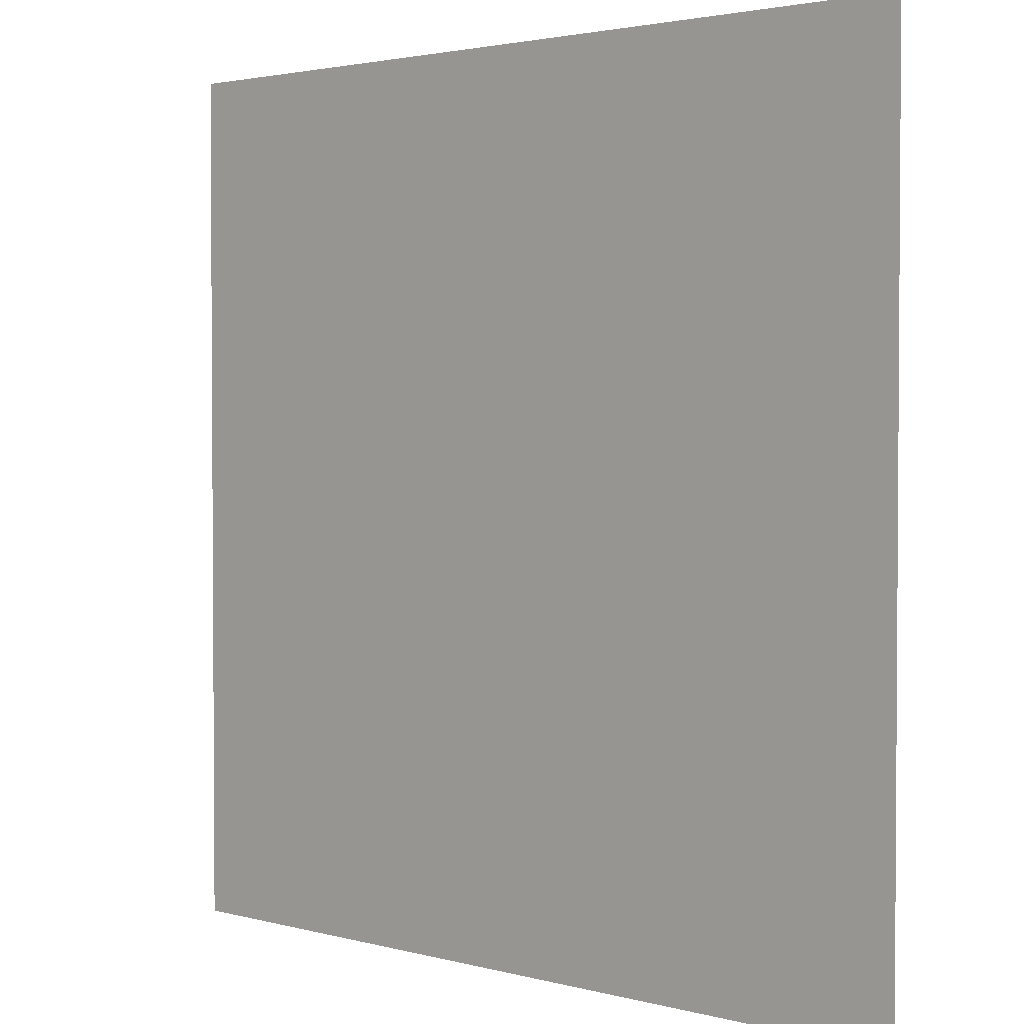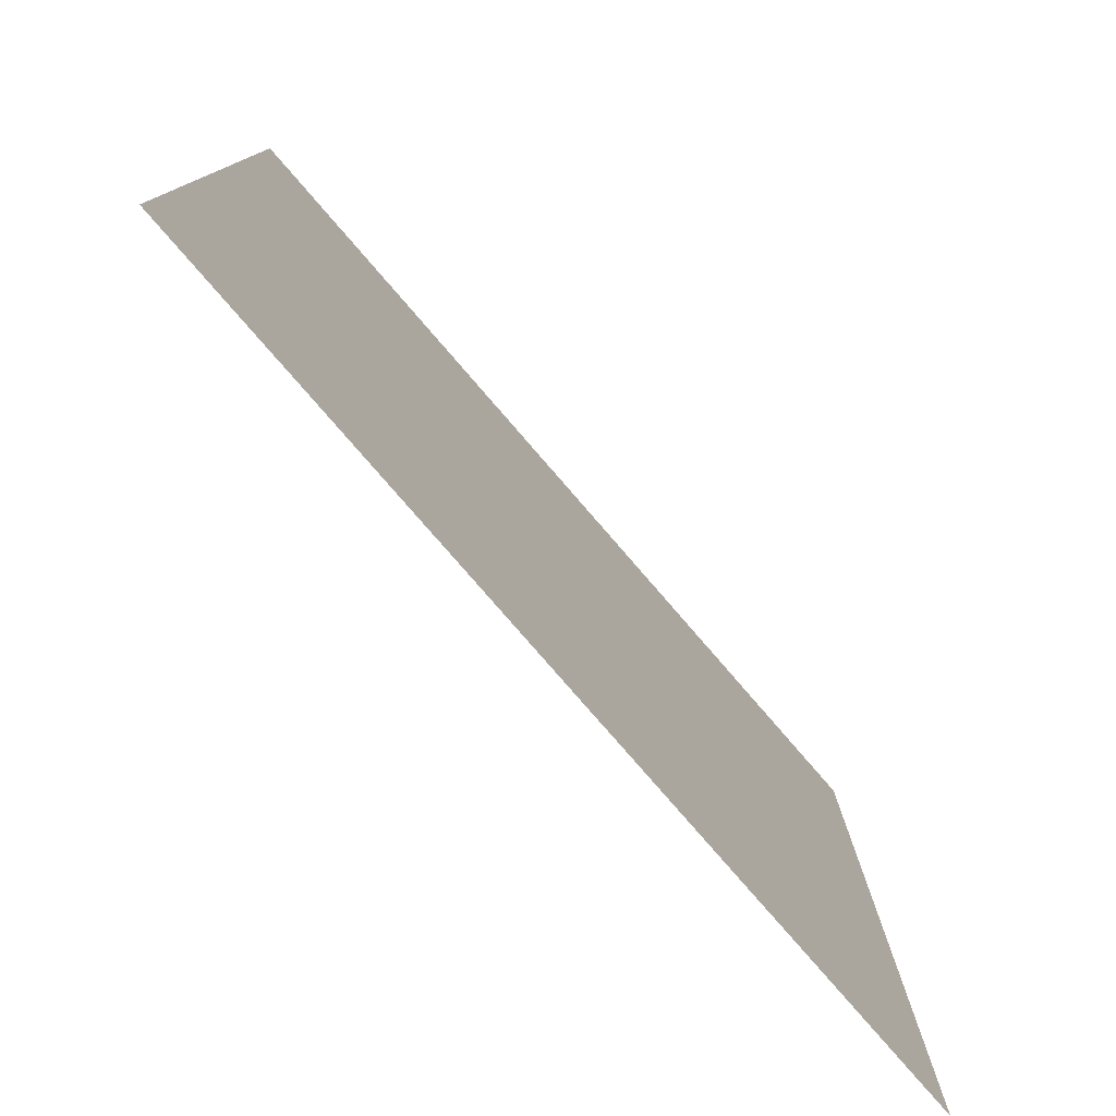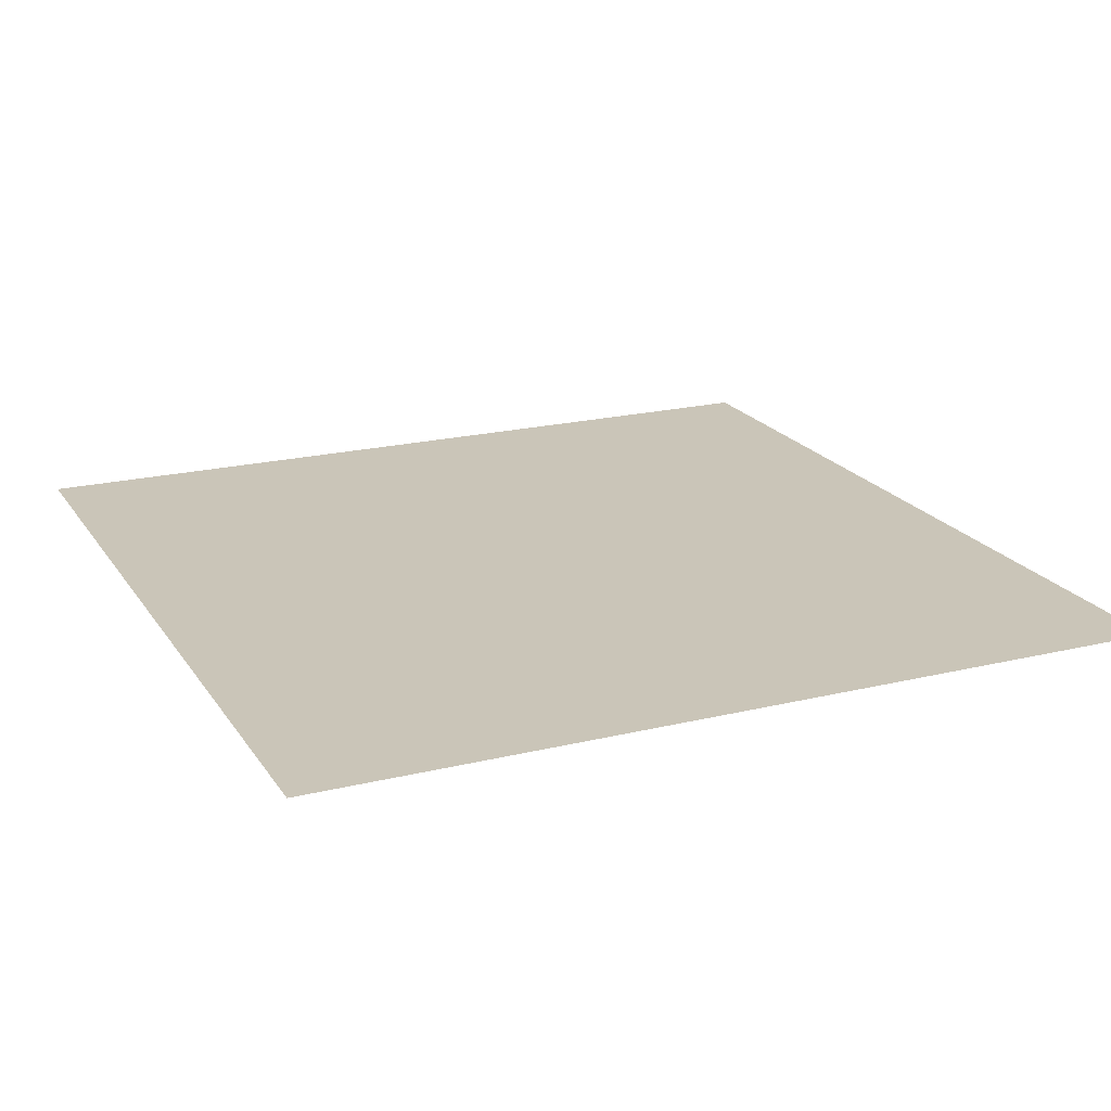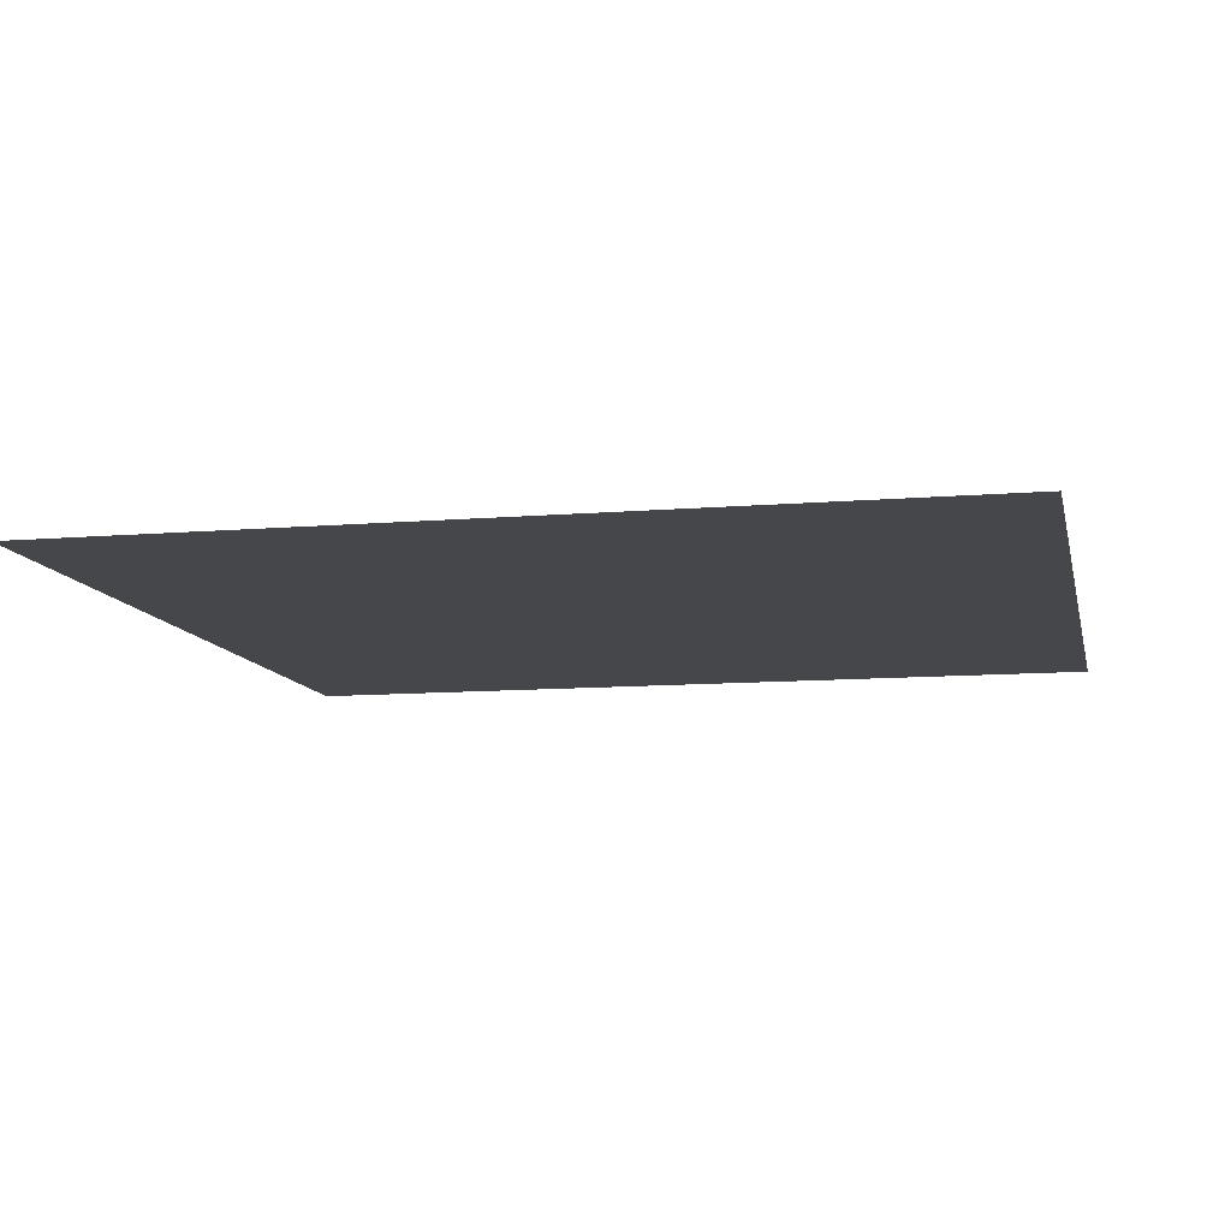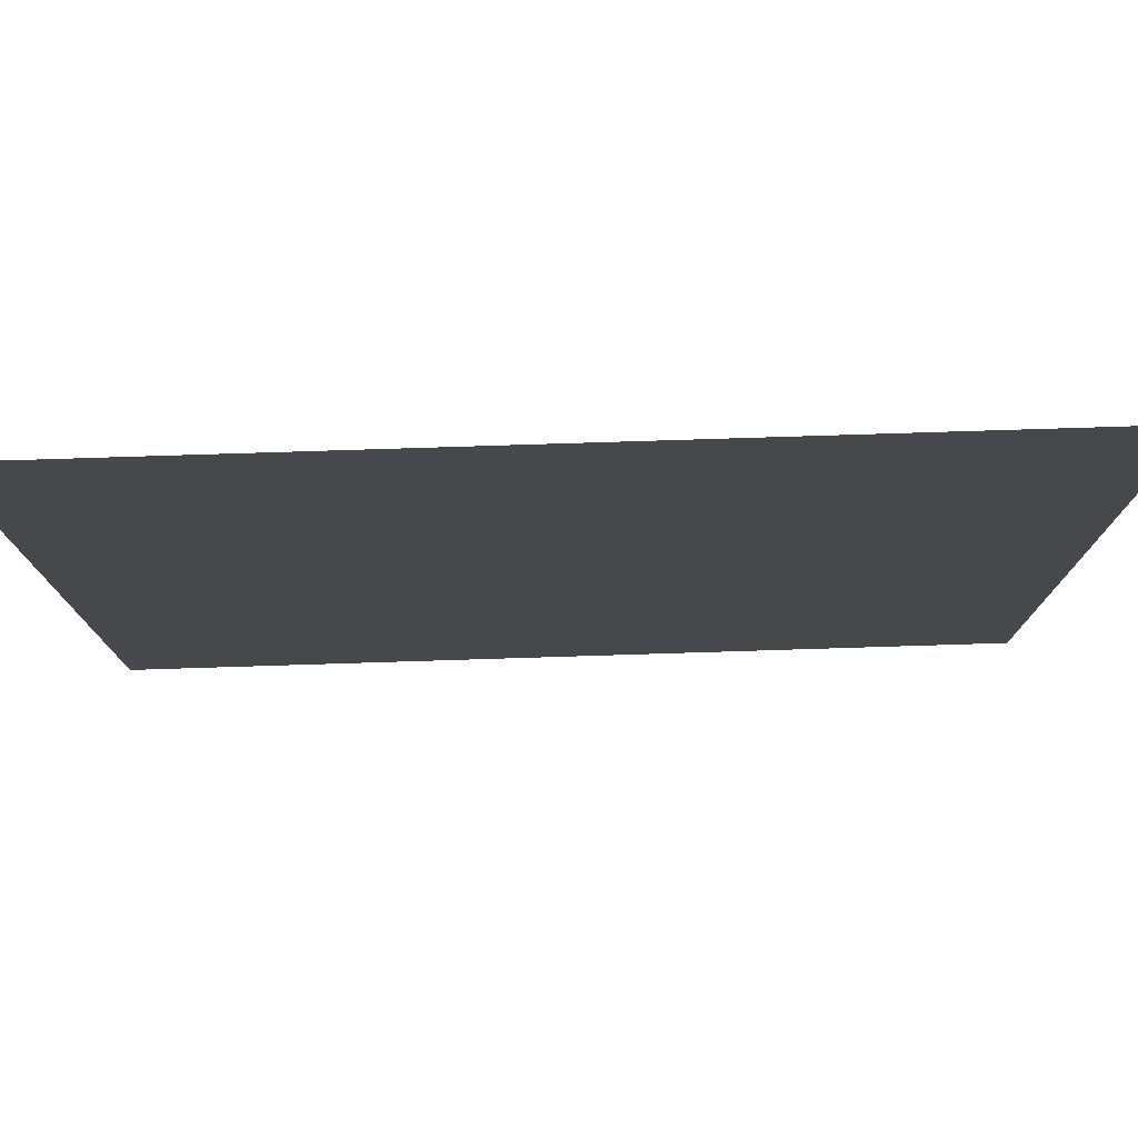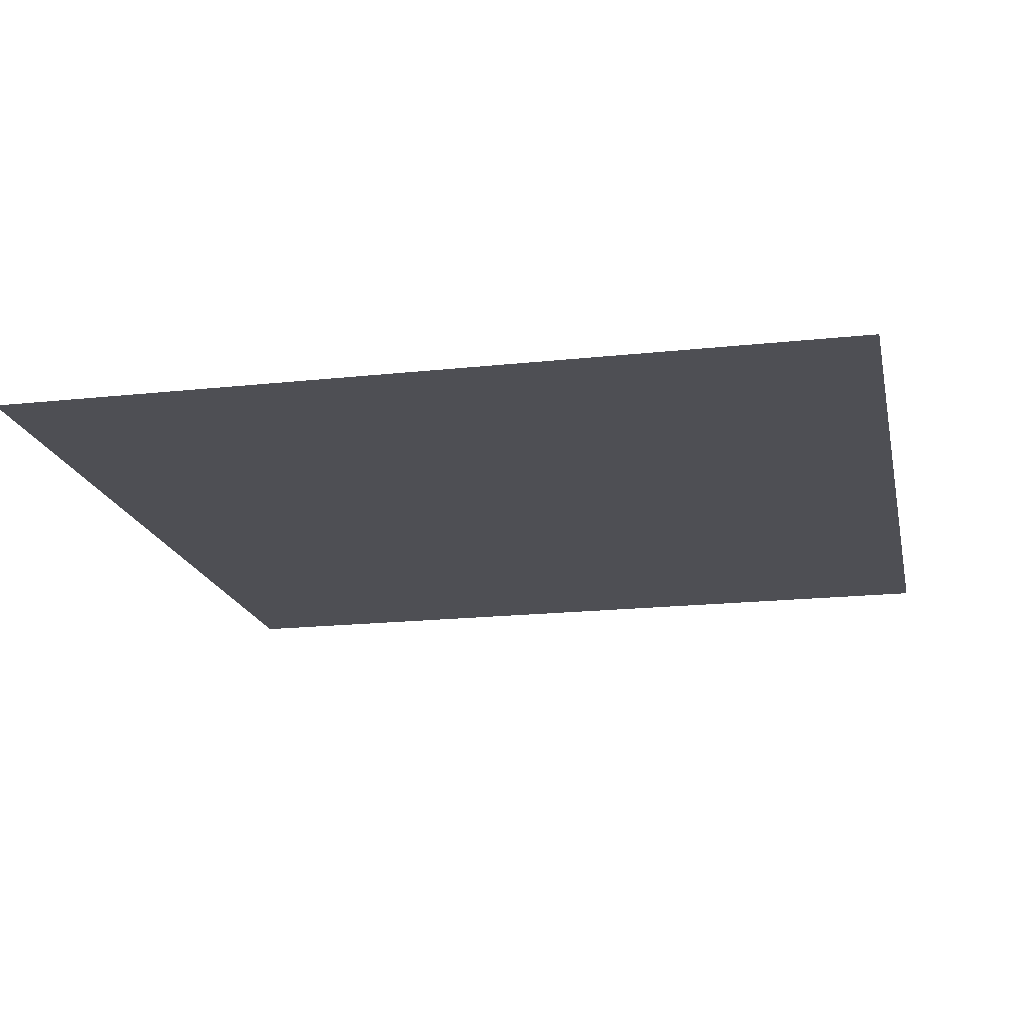
<metadata>
{"format":"obj","ext":"obj","renderer":"f3d","projection":"perspective","resolution":1024,"background":"white","views":[{"elev":2.4,"azim":43.6,"up":"+Z"},{"elev":-79.1,"azim":130.9,"up":"+Z"},{"elev":20.3,"azim":-24.0,"up":"+Y"},{"elev":-10.5,"azim":101.9,"up":"+Y"},{"elev":78.5,"azim":178.2,"up":"+Z"},{"elev":-18.4,"azim":101.9,"up":"+Y"}]}
</metadata>
<code>
g wall_Cliff_end2
v 0.5035 2.816 -1.51
v 0.5035 2.816 0.5035
v -1.51 2.816 0.5035
v -1.51 2.816 -1.51
g wall_Cliff_end2_0
f 3 2 1
f 4 3 1

</code>
